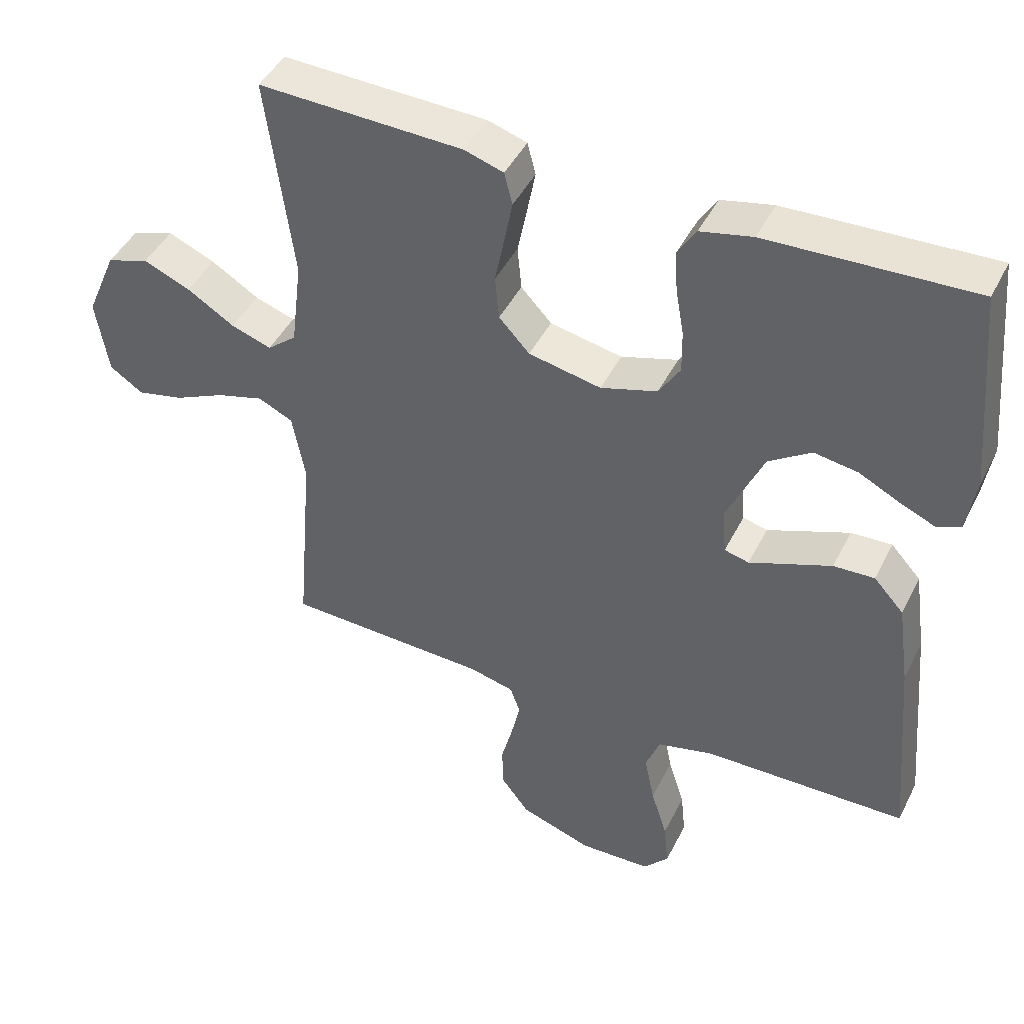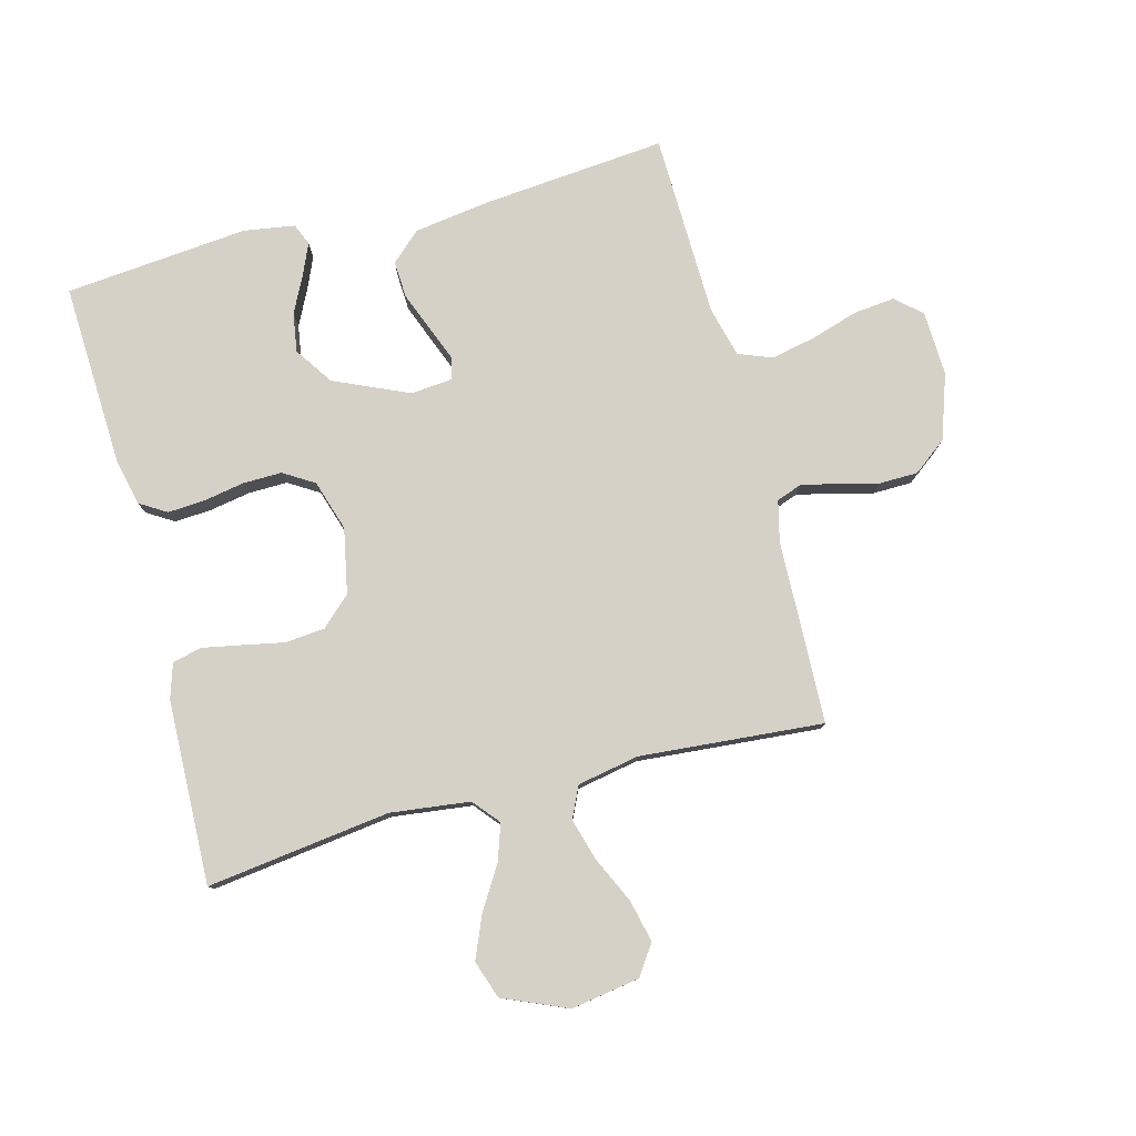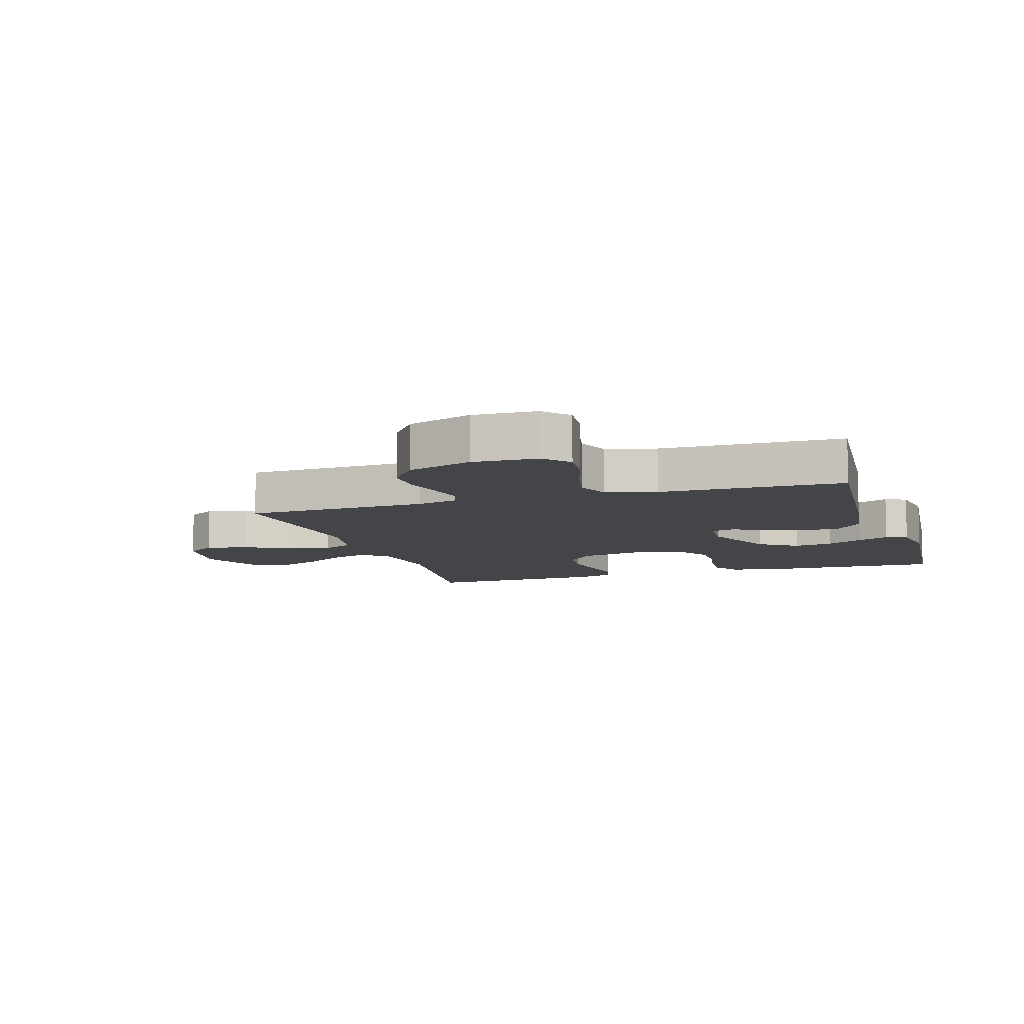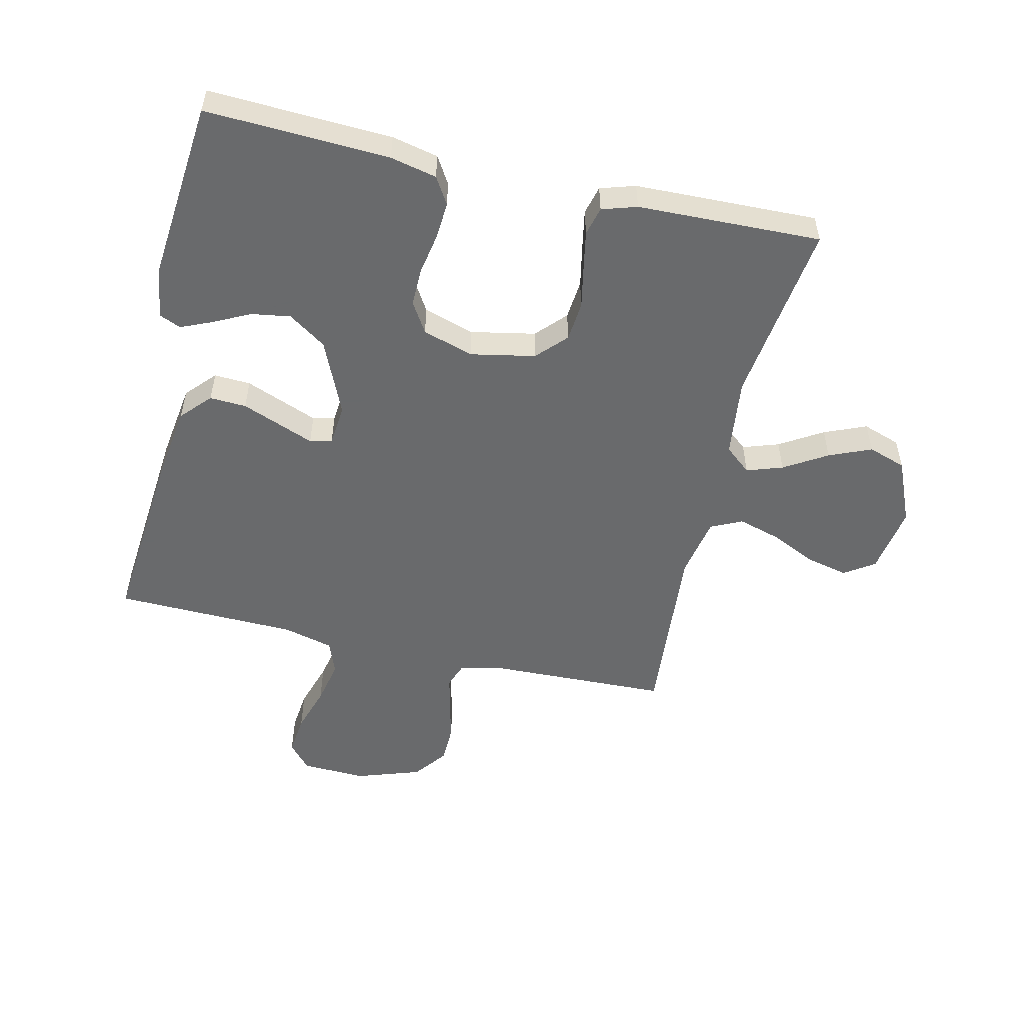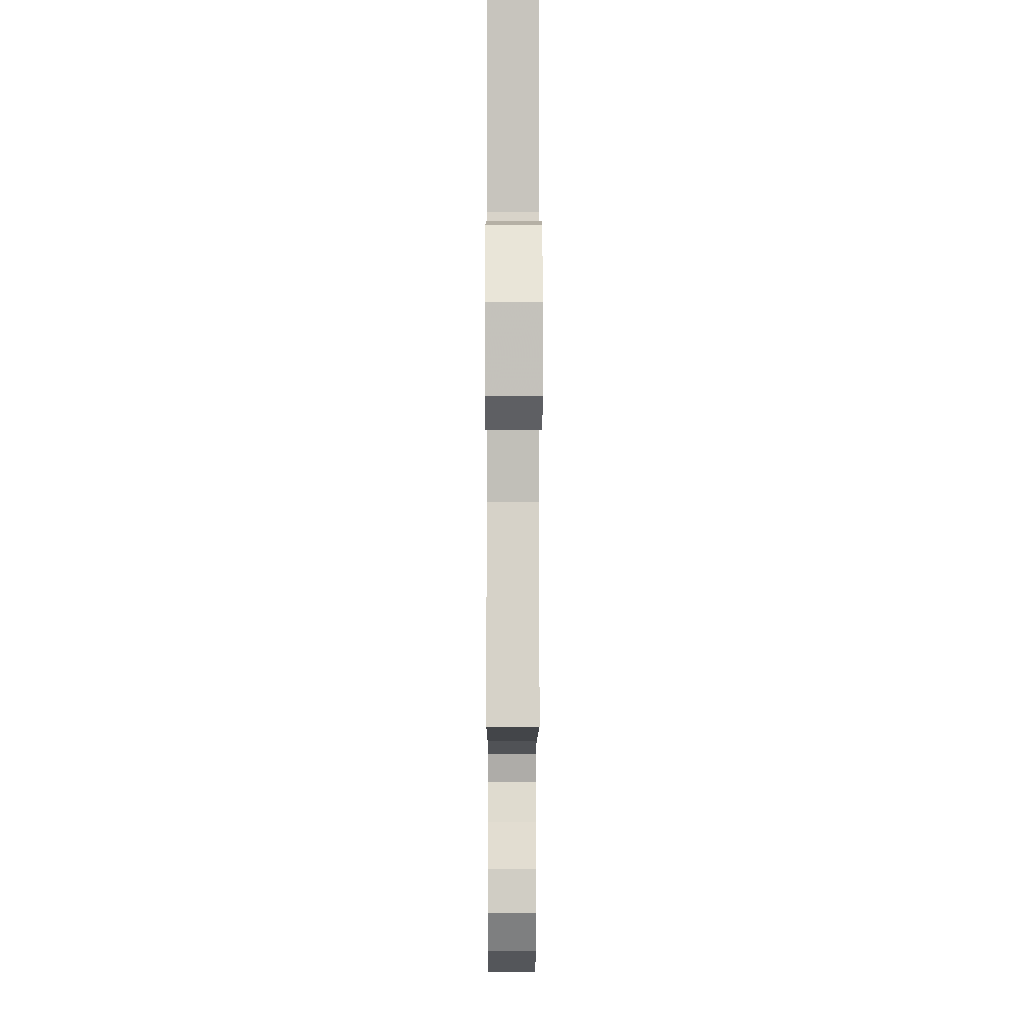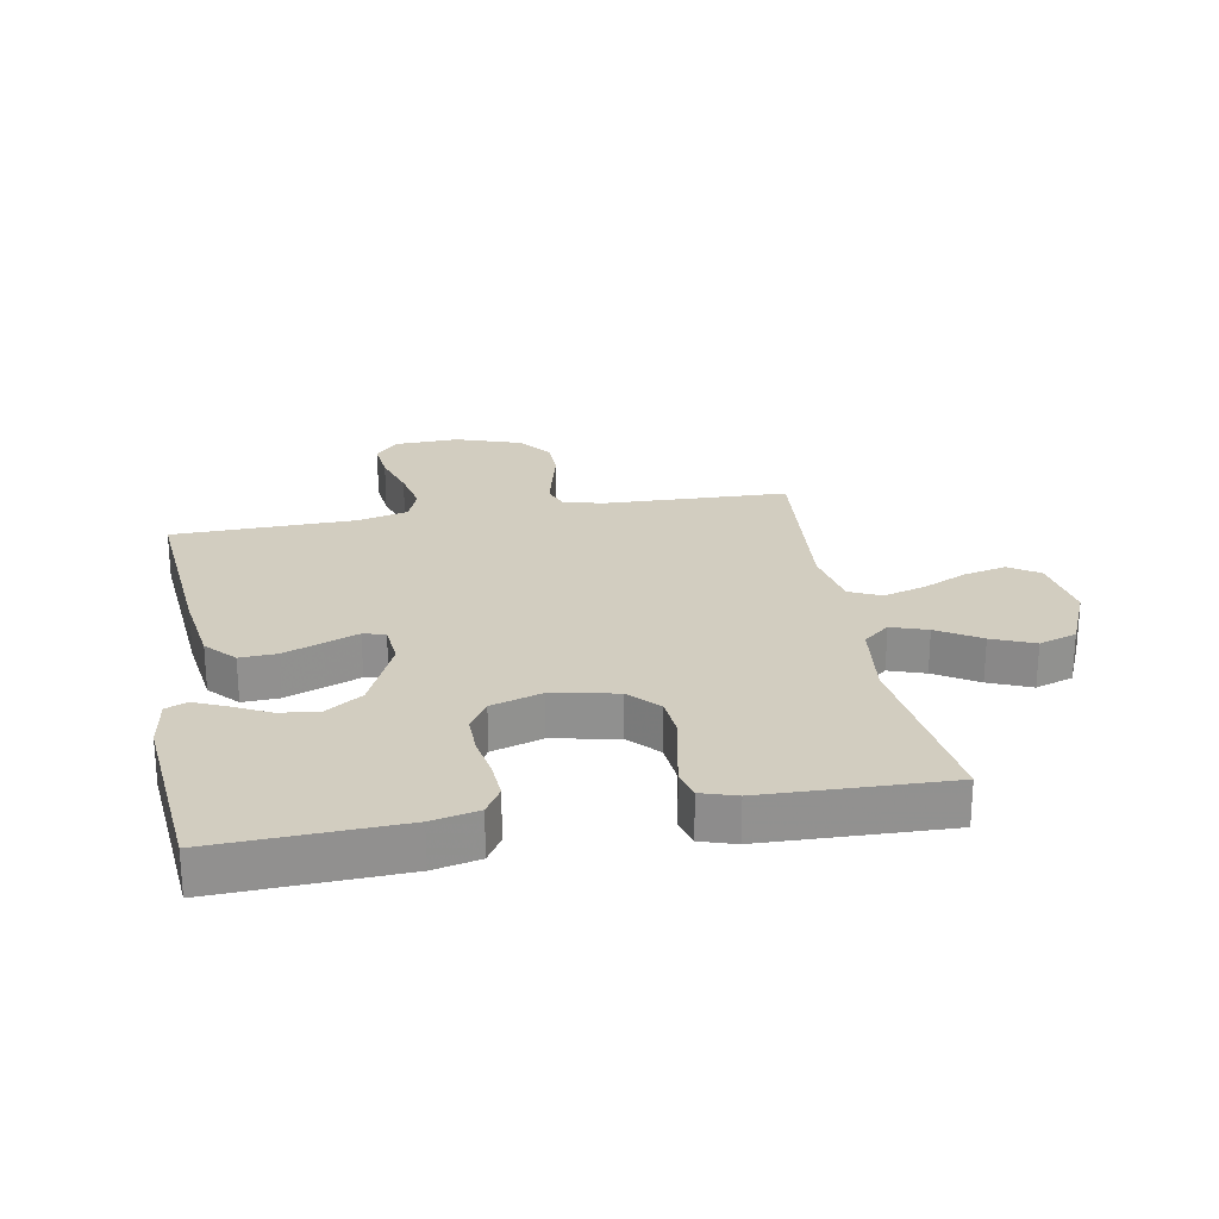
<metadata>
{"format":"obj","ext":"obj","renderer":"f3d","projection":"perspective","resolution":1024,"background":"white","views":[{"elev":45.0,"azim":-154.5,"up":"+Z"},{"elev":78.9,"azim":75.2,"up":"+Y"},{"elev":-9.0,"azim":-162.4,"up":"+Y"},{"elev":-52.9,"azim":-13.1,"up":"+Y"},{"elev":-7.0,"azim":89.8,"up":"+Z"},{"elev":24.4,"azim":-10.1,"up":"+Y"}]}
</metadata>
<code>
v -0.5 0.07 0.5
v -0.2 0.07 0.487
v -0.124 0.07 0.47
v -0.097 0.07 0.426
v -0.101 0.07 0.365
v -0.113 0.07 0.298
v -0.114 0.07 0.235
v -0.083 0.07 0.185
v 0 0.07 0.159
v 0.106 0.07 0.18
v 0.151 0.07 0.228
v 0.157 0.07 0.293
v 0.143 0.07 0.363
v 0.131 0.07 0.426
v 0.143 0.07 0.473
v 0.2 0.07 0.491
v 0.5 0.07 0.5
v 0.461 0.07 0.2
v 0.477 0.07 0.07
v 0.52 0.07 0.034
v 0.579 0.07 0.054
v 0.649 0.07 0.097
v 0.718 0.07 0.126
v 0.78 0.07 0.105
v 0.825 0.07 0
v 0.807 0.07 -0.113
v 0.758 0.07 -0.146
v 0.689 0.07 -0.13
v 0.614 0.07 -0.095
v 0.545 0.07 -0.075
v 0.494 0.07 -0.099
v 0.475 0.07 -0.2
v 0.5 0.07 -0.5
v 0.2 0.07 -0.51
v 0.134 0.07 -0.526
v 0.119 0.07 -0.567
v 0.132 0.07 -0.625
v 0.149 0.07 -0.691
v 0.148 0.07 -0.755
v 0.106 0.07 -0.81
v 0 0.07 -0.846
v -0.106 0.07 -0.842
v -0.143 0.07 -0.8
v -0.136 0.07 -0.733
v -0.112 0.07 -0.656
v -0.097 0.07 -0.583
v -0.118 0.07 -0.528
v -0.2 0.07 -0.507
v -0.5 0.07 -0.5
v -0.473 0.07 -0.2
v -0.455 0.07 -0.075
v -0.411 0.07 -0.027
v -0.351 0.07 -0.03
v -0.287 0.07 -0.055
v -0.231 0.07 -0.077
v -0.195 0.07 -0.068
v -0.189 0.07 0
v -0.243 0.07 0.122
v -0.305 0.07 0.164
v -0.369 0.07 0.154
v -0.429 0.07 0.124
v -0.48 0.07 0.102
v -0.515 0.07 0.117
v -0.528 0.07 0.2
v -0.5 0 0.5
v -0.2 0 0.487
v -0.124 0 0.47
v -0.097 0 0.426
v -0.101 0 0.365
v -0.113 0 0.298
v -0.114 0 0.235
v -0.083 0 0.185
v 0 0 0.159
v 0.106 0 0.18
v 0.151 0 0.228
v 0.157 0 0.293
v 0.143 0 0.363
v 0.131 0 0.426
v 0.143 0 0.473
v 0.2 0 0.491
v 0.5 0 0.5
v 0.461 0 0.2
v 0.477 0 0.07
v 0.52 0 0.034
v 0.579 0 0.054
v 0.649 0 0.097
v 0.718 0 0.126
v 0.78 0 0.105
v 0.825 0 0
v 0.807 0 -0.113
v 0.758 0 -0.146
v 0.689 0 -0.13
v 0.614 0 -0.095
v 0.545 0 -0.075
v 0.494 0 -0.099
v 0.475 0 -0.2
v 0.5 0 -0.5
v 0.2 0 -0.51
v 0.134 0 -0.526
v 0.119 0 -0.567
v 0.132 0 -0.625
v 0.149 0 -0.691
v 0.148 0 -0.755
v 0.106 0 -0.81
v 0 0 -0.846
v -0.106 0 -0.842
v -0.143 0 -0.8
v -0.136 0 -0.733
v -0.112 0 -0.656
v -0.097 0 -0.583
v -0.118 0 -0.528
v -0.2 0 -0.507
v -0.5 0 -0.5
v -0.473 0 -0.2
v -0.455 0 -0.075
v -0.411 0 -0.027
v -0.351 0 -0.03
v -0.287 0 -0.055
v -0.231 0 -0.077
v -0.195 0 -0.068
v -0.189 0 0
v -0.243 0 0.122
v -0.305 0 0.164
v -0.369 0 0.154
v -0.429 0 0.124
v -0.48 0 0.102
v -0.515 0 0.117
v -0.528 0 0.2
f 4 5 6
f 3 4 6
f 2 3 6
f 1 2 6
f 64 1 6
f 63 64 6
f 62 63 6
f 61 62 6
f 60 61 6
f 59 60 6 7
f 58 59 7 8
f 57 58 8 9
f 56 57 9 10
f 53 54 55
f 52 53 55
f 51 52 55
f 50 51 55
f 49 50 55
f 48 49 55
f 47 48 55 56
f 46 47 56 10
f 43 44 45
f 42 43 45
f 41 42 45
f 40 41 45
f 39 40 45
f 38 39 45
f 37 38 45
f 36 37 45 46
f 46 10 11
f 36 46 11
f 35 36 11
f 32 33 34
f 35 11 12
f 34 35 12
f 32 34 12
f 31 32 12
f 27 28 29
f 26 27 29
f 25 26 29
f 24 25 29
f 23 24 29
f 22 23 29
f 21 22 29
f 20 21 29 30
f 30 31 12
f 20 30 12
f 19 20 12
f 16 17 18
f 16 18 19
f 15 16 19
f 14 15 19
f 13 14 19
f 12 13 19
f 70 69 68
f 70 68 67
f 70 67 66
f 70 66 65
f 70 65 128
f 70 128 127
f 70 127 126
f 70 126 125
f 70 125 124
f 71 70 124 123
f 72 71 123 122
f 73 72 122 121
f 74 73 121 120
f 119 118 117
f 119 117 116
f 119 116 115
f 119 115 114
f 119 114 113
f 119 113 112
f 120 119 112 111
f 74 120 111 110
f 109 108 107
f 109 107 106
f 109 106 105
f 109 105 104
f 109 104 103
f 109 103 102
f 109 102 101
f 110 109 101 100
f 75 74 110
f 75 110 100
f 75 100 99
f 98 97 96
f 76 75 99
f 76 99 98
f 76 98 96
f 76 96 95
f 93 92 91
f 93 91 90
f 93 90 89
f 93 89 88
f 93 88 87
f 93 87 86
f 93 86 85
f 94 93 85 84
f 76 95 94
f 76 94 84
f 76 84 83
f 82 81 80
f 83 82 80
f 83 80 79
f 83 79 78
f 83 78 77
f 83 77 76
f 1 65 66 2
f 2 66 67 3
f 3 67 68 4
f 4 68 69 5
f 5 69 70 6
f 6 70 71 7
f 7 71 72 8
f 8 72 73 9
f 9 73 74 10
f 10 74 75 11
f 11 75 76 12
f 12 76 77 13
f 13 77 78 14
f 14 78 79 15
f 15 79 80 16
f 16 80 81 17
f 17 81 82 18
f 18 82 83 19
f 19 83 84 20
f 20 84 85 21
f 21 85 86 22
f 22 86 87 23
f 23 87 88 24
f 24 88 89 25
f 25 89 90 26
f 26 90 91 27
f 27 91 92 28
f 28 92 93 29
f 29 93 94 30
f 30 94 95 31
f 31 95 96 32
f 32 96 97 33
f 33 97 98 34
f 34 98 99 35
f 35 99 100 36
f 36 100 101 37
f 37 101 102 38
f 38 102 103 39
f 39 103 104 40
f 40 104 105 41
f 41 105 106 42
f 42 106 107 43
f 43 107 108 44
f 44 108 109 45
f 45 109 110 46
f 46 110 111 47
f 47 111 112 48
f 48 112 113 49
f 49 113 114 50
f 50 114 115 51
f 51 115 116 52
f 52 116 117 53
f 53 117 118 54
f 54 118 119 55
f 55 119 120 56
f 56 120 121 57
f 57 121 122 58
f 58 122 123 59
f 59 123 124 60
f 60 124 125 61
f 61 125 126 62
f 62 126 127 63
f 63 127 128 64
f 64 128 65 1

</code>
